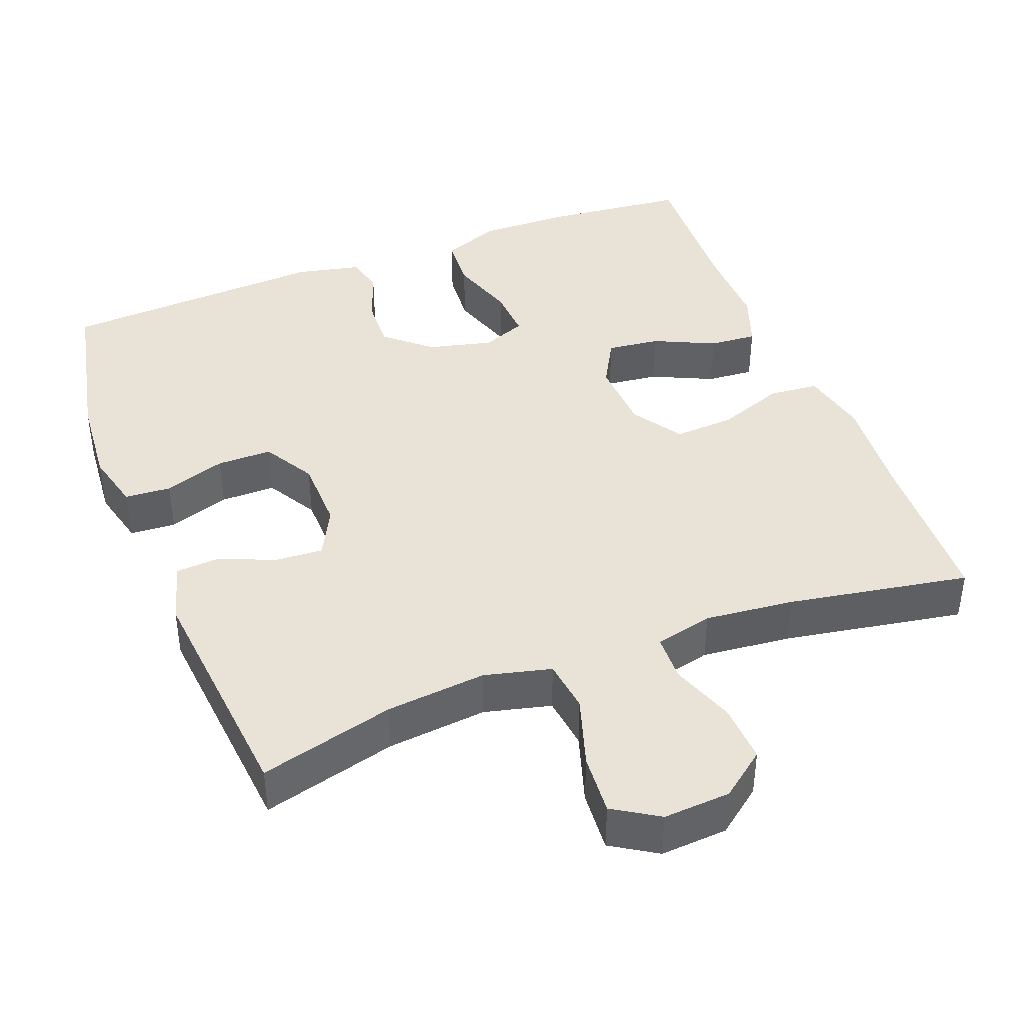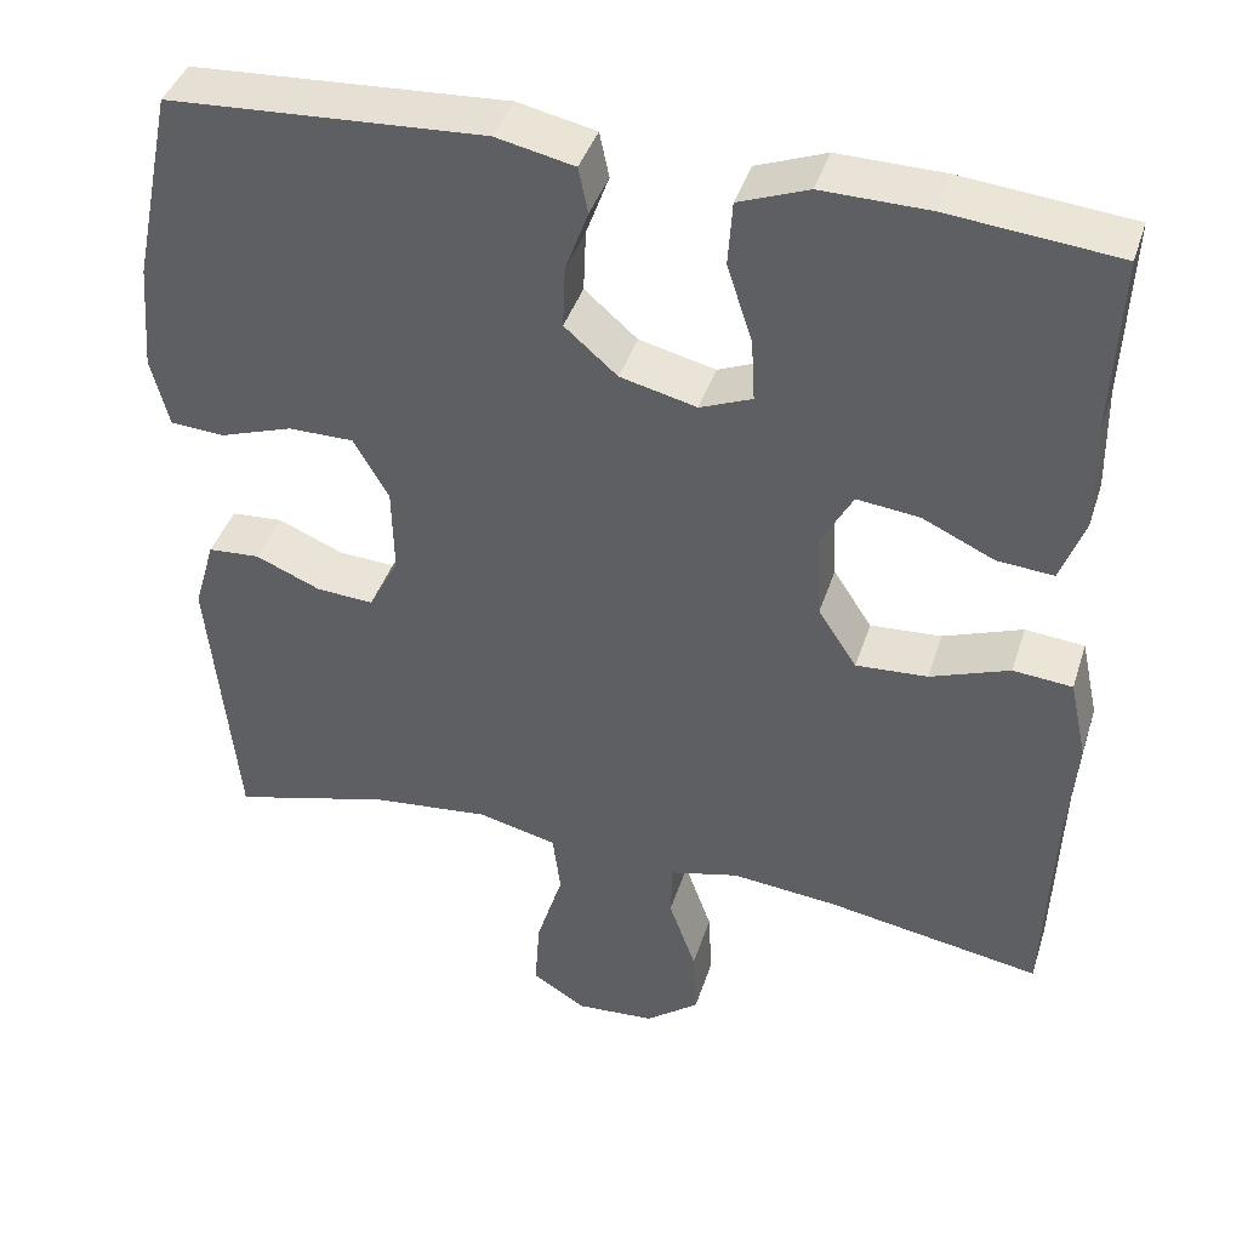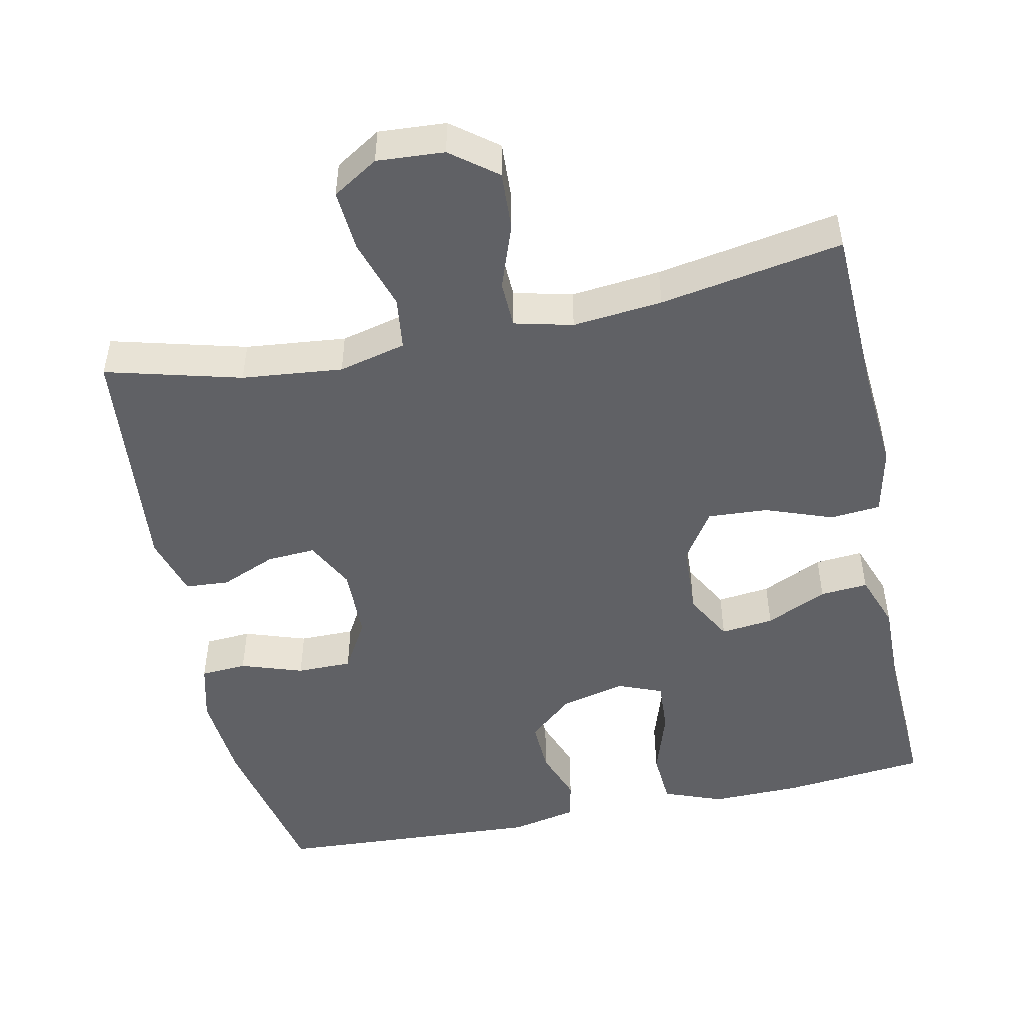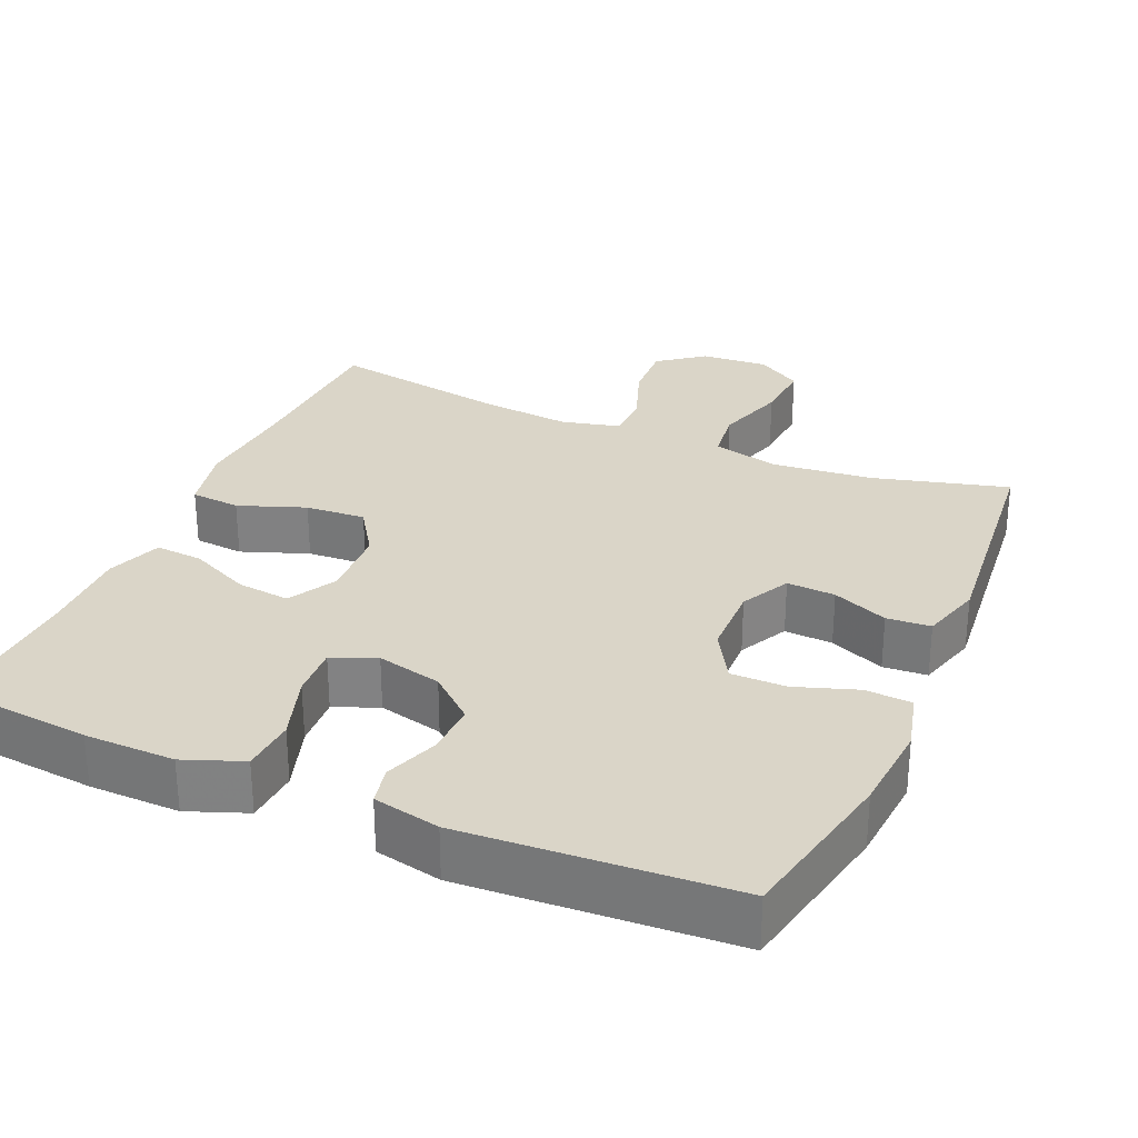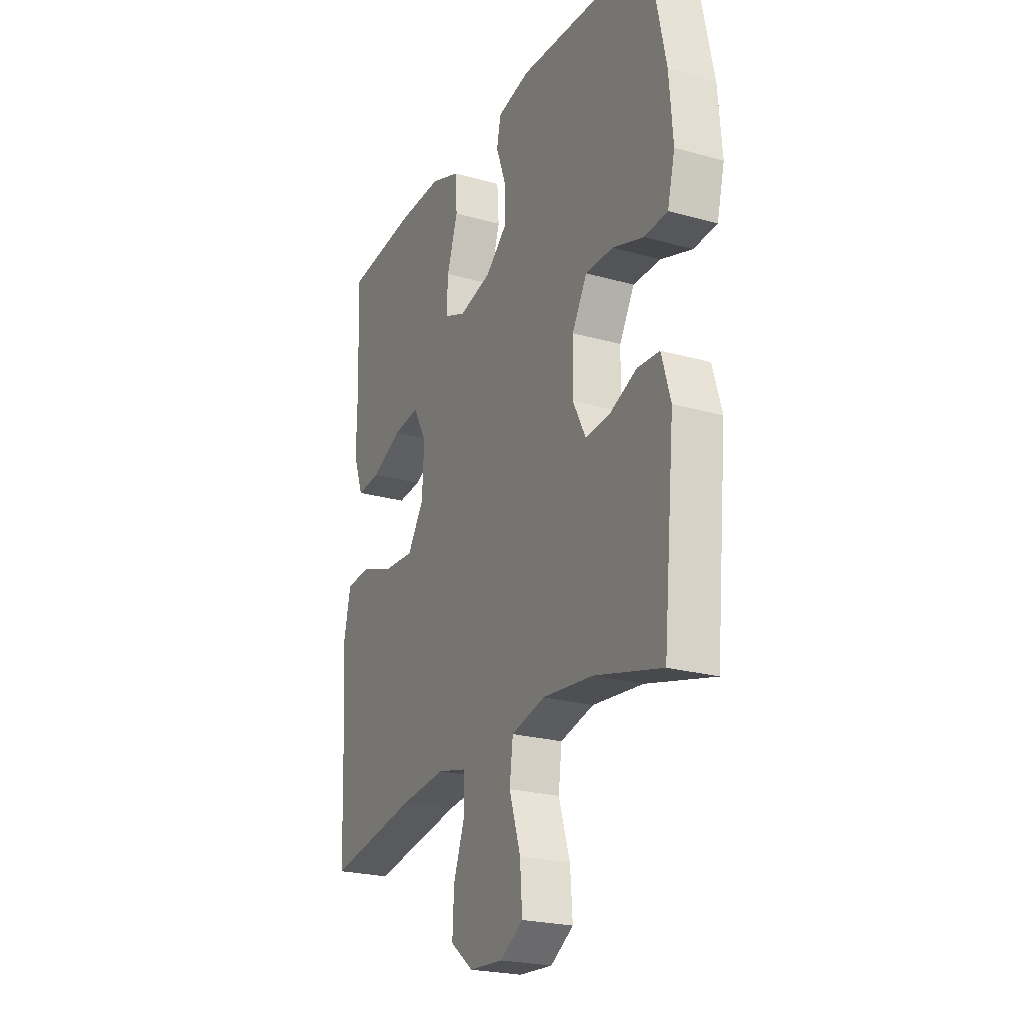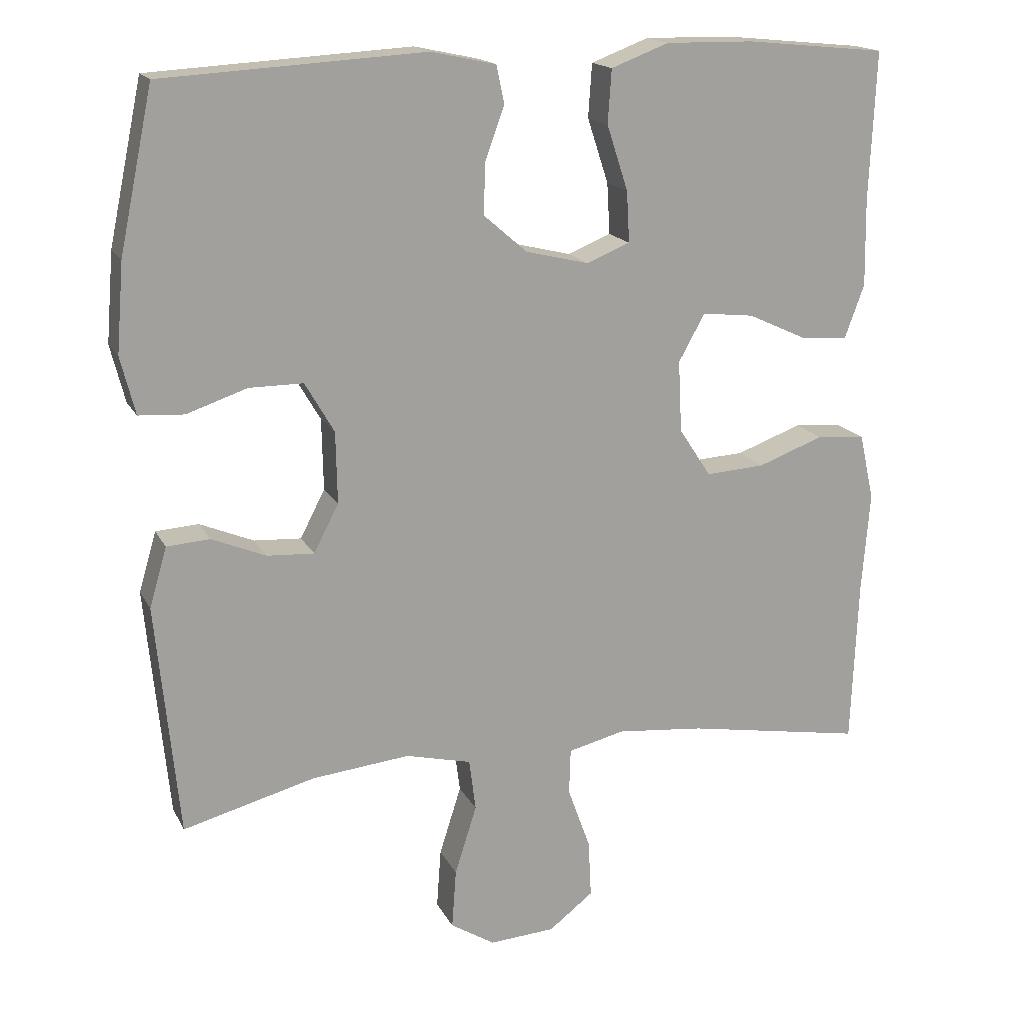
<metadata>
{"format":"obj","ext":"obj","renderer":"f3d","projection":"perspective","resolution":1024,"background":"white","views":[{"elev":41.4,"azim":159.0,"up":"+Y"},{"elev":41.0,"azim":-162.8,"up":"+Z"},{"elev":-49.2,"azim":-168.1,"up":"+Y"},{"elev":29.1,"azim":23.4,"up":"+Y"},{"elev":-23.4,"azim":64.6,"up":"+Z"},{"elev":17.0,"azim":160.3,"up":"+Z"}]}
</metadata>
<code>
v 0.5 0.07 0.5
v 0.546 0.07 0.28
v 0.556 0.07 0.158
v 0.536 0.07 0.079
v 0.474 0.07 0.075
v 0.391 0.07 0.103
v 0.317 0.07 0.103
v 0.277 0.07 0.034
v 0.275 0.07 -0.064
v 0.309 0.07 -0.13
v 0.374 0.07 -0.126
v 0.448 0.07 -0.095
v 0.507 0.07 -0.099
v 0.531 0.07 -0.181
v 0.5 0.07 -0.5
v 0.319 0.07 -0.452
v 0.184 0.07 -0.438
v 0.094 0.07 -0.46
v 0.085 0.07 -0.531
v 0.115 0.07 -0.626
v 0.121 0.07 -0.708
v 0.06 0.07 -0.746
v -0.03 0.07 -0.74
v -0.091 0.07 -0.693
v -0.087 0.07 -0.614
v -0.056 0.07 -0.528
v -0.058 0.07 -0.465
v -0.136 0.07 -0.446
v -0.256 0.07 -0.458
v -0.5 0.07 -0.5
v -0.509 0.07 -0.273
v -0.52 0.07 -0.135
v -0.5 0.07 -0.044
v -0.433 0.07 -0.038
v -0.343 0.07 -0.071
v -0.262 0.07 -0.076
v -0.218 0.07 -0.009
v -0.213 0.07 0.089
v -0.249 0.07 0.154
v -0.32 0.07 0.146
v -0.402 0.07 0.108
v -0.466 0.07 0.103
v -0.493 0.07 0.177
v -0.491 0.07 0.296
v -0.5 0.07 0.5
v -0.308 0.07 0.519
v -0.187 0.07 0.521
v -0.108 0.07 0.491
v -0.103 0.07 0.418
v -0.132 0.07 0.329
v -0.136 0.07 0.259
v -0.077 0.07 0.235
v 0.01 0.07 0.256
v 0.07 0.07 0.308
v 0.067 0.07 0.379
v 0.041 0.07 0.45
v 0.052 0.07 0.502
v 0.141 0.07 0.521
v 0.5 0 0.5
v 0.546 0 0.28
v 0.556 0 0.158
v 0.536 0 0.079
v 0.474 0 0.075
v 0.391 0 0.103
v 0.317 0 0.103
v 0.277 0 0.034
v 0.275 0 -0.064
v 0.309 0 -0.13
v 0.374 0 -0.126
v 0.448 0 -0.095
v 0.507 0 -0.099
v 0.531 0 -0.181
v 0.5 0 -0.5
v 0.319 0 -0.452
v 0.184 0 -0.438
v 0.094 0 -0.46
v 0.085 0 -0.531
v 0.115 0 -0.626
v 0.121 0 -0.708
v 0.06 0 -0.746
v -0.03 0 -0.74
v -0.091 0 -0.693
v -0.087 0 -0.614
v -0.056 0 -0.528
v -0.058 0 -0.465
v -0.136 0 -0.446
v -0.256 0 -0.458
v -0.5 0 -0.5
v -0.509 0 -0.273
v -0.52 0 -0.135
v -0.5 0 -0.044
v -0.433 0 -0.038
v -0.343 0 -0.071
v -0.262 0 -0.076
v -0.218 0 -0.009
v -0.213 0 0.089
v -0.249 0 0.154
v -0.32 0 0.146
v -0.402 0 0.108
v -0.466 0 0.103
v -0.493 0 0.177
v -0.491 0 0.296
v -0.5 0 0.5
v -0.308 0 0.519
v -0.187 0 0.521
v -0.108 0 0.491
v -0.103 0 0.418
v -0.132 0 0.329
v -0.136 0 0.259
v -0.077 0 0.235
v 0.01 0 0.256
v 0.07 0 0.308
v 0.067 0 0.379
v 0.041 0 0.45
v 0.052 0 0.502
v 0.141 0 0.521
f 55 56 57 58
f 54 55 58 1
f 53 54 1 2
f 52 53 2 3
f 47 48 49 50
f 47 50 51
f 44 45 46 47
f 44 47 51
f 43 44 51 52
f 40 41 42 43
f 39 40 43 52
f 32 33 34 35
f 31 32 35 36
f 29 30 31 36
f 28 29 36 37
f 23 24 25 26
f 23 26 27
f 22 23 27
f 19 20 21 22
f 19 22 27
f 18 19 27
f 17 18 27 28
f 13 14 15 16
f 11 12 13 16
f 10 11 16 17
f 9 10 17 28
f 3 4 5 6
f 3 6 7
f 38 39 52 3
f 8 9 28 37
f 7 8 37 38
f 3 7 38
f 116 115 114 113
f 59 116 113 112
f 60 59 112 111
f 61 60 111 110
f 108 107 106 105
f 109 108 105
f 105 104 103 102
f 109 105 102
f 110 109 102 101
f 101 100 99 98
f 110 101 98 97
f 93 92 91 90
f 94 93 90 89
f 94 89 88 87
f 95 94 87 86
f 84 83 82 81
f 85 84 81
f 85 81 80
f 80 79 78 77
f 85 80 77
f 85 77 76
f 86 85 76 75
f 74 73 72 71
f 74 71 70 69
f 75 74 69 68
f 86 75 68 67
f 64 63 62 61
f 65 64 61
f 61 110 97 96
f 95 86 67 66
f 96 95 66 65
f 96 65 61
f 1 59 60 2
f 2 60 61 3
f 3 61 62 4
f 4 62 63 5
f 5 63 64 6
f 6 64 65 7
f 7 65 66 8
f 8 66 67 9
f 9 67 68 10
f 10 68 69 11
f 11 69 70 12
f 12 70 71 13
f 13 71 72 14
f 14 72 73 15
f 15 73 74 16
f 16 74 75 17
f 17 75 76 18
f 18 76 77 19
f 19 77 78 20
f 20 78 79 21
f 21 79 80 22
f 22 80 81 23
f 23 81 82 24
f 24 82 83 25
f 25 83 84 26
f 26 84 85 27
f 27 85 86 28
f 28 86 87 29
f 29 87 88 30
f 30 88 89 31
f 31 89 90 32
f 32 90 91 33
f 33 91 92 34
f 34 92 93 35
f 35 93 94 36
f 36 94 95 37
f 37 95 96 38
f 38 96 97 39
f 39 97 98 40
f 40 98 99 41
f 41 99 100 42
f 42 100 101 43
f 43 101 102 44
f 44 102 103 45
f 45 103 104 46
f 46 104 105 47
f 47 105 106 48
f 48 106 107 49
f 49 107 108 50
f 50 108 109 51
f 51 109 110 52
f 52 110 111 53
f 53 111 112 54
f 54 112 113 55
f 55 113 114 56
f 56 114 115 57
f 57 115 116 58
f 58 116 59 1

</code>
